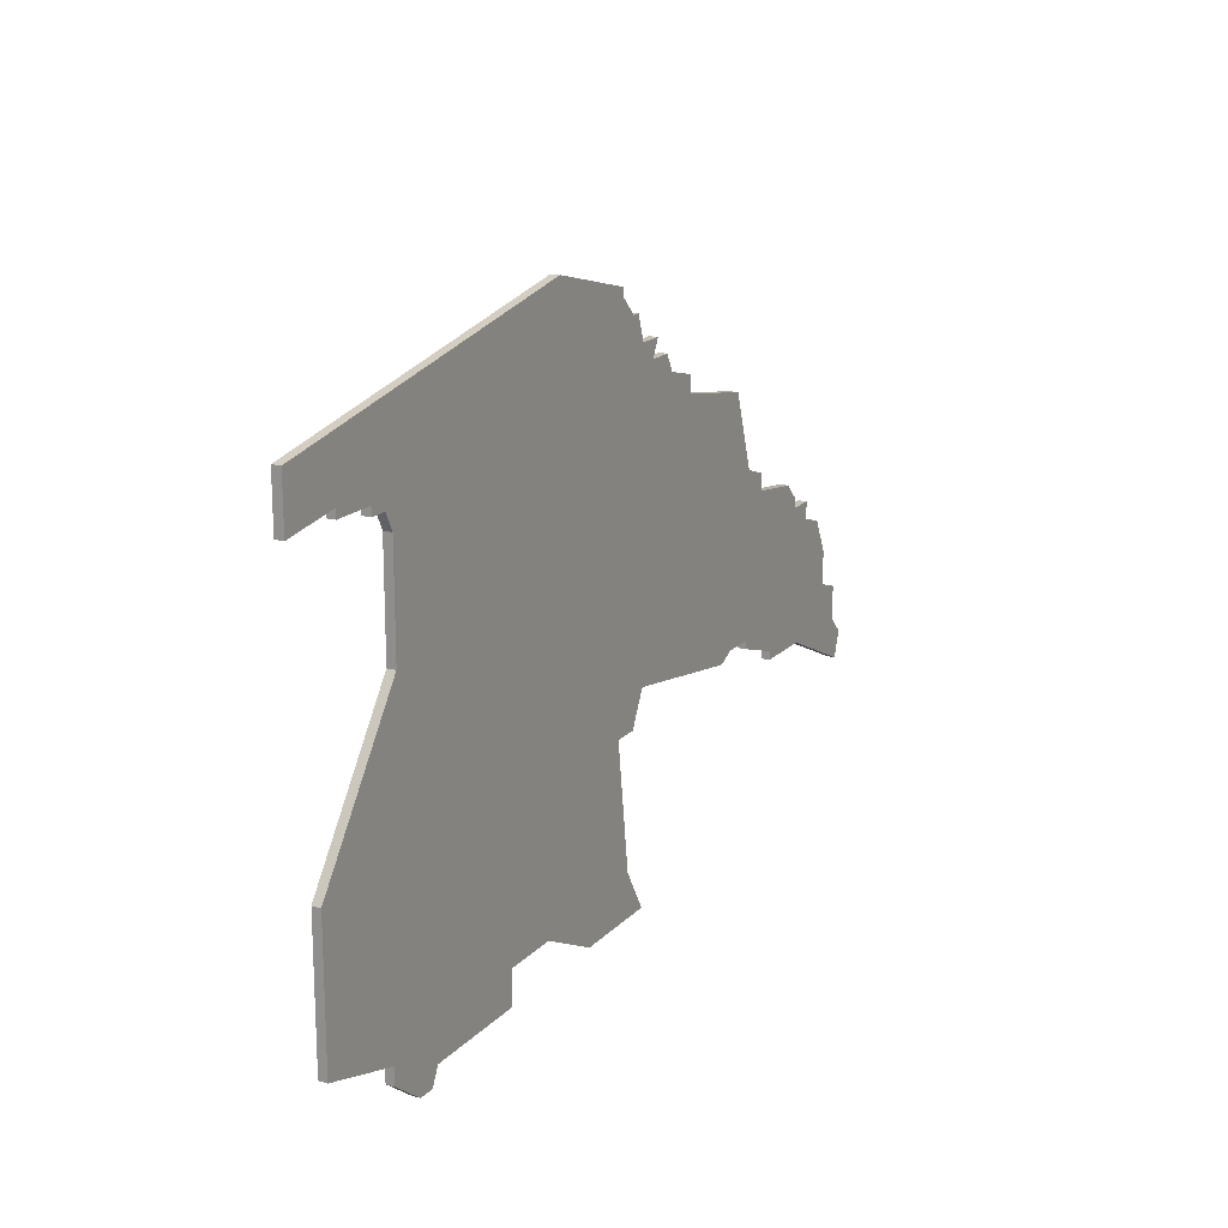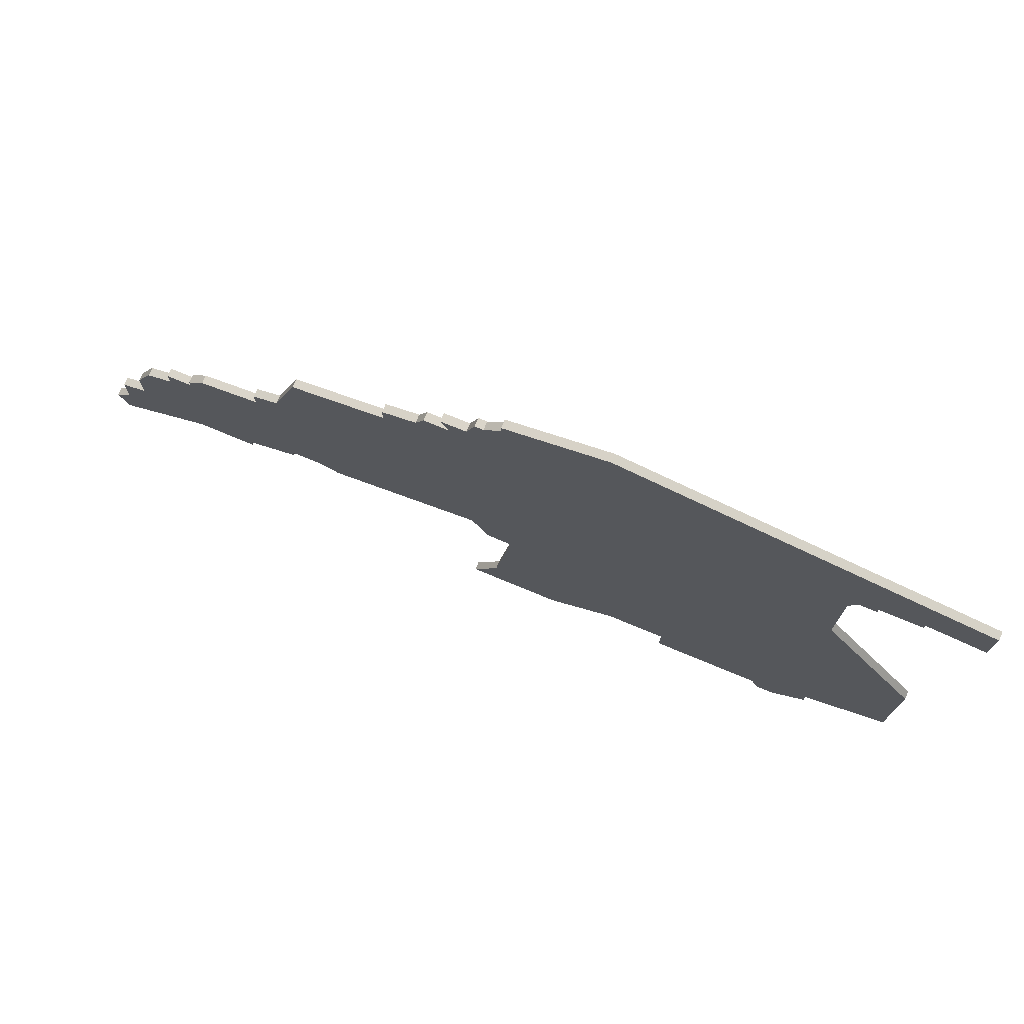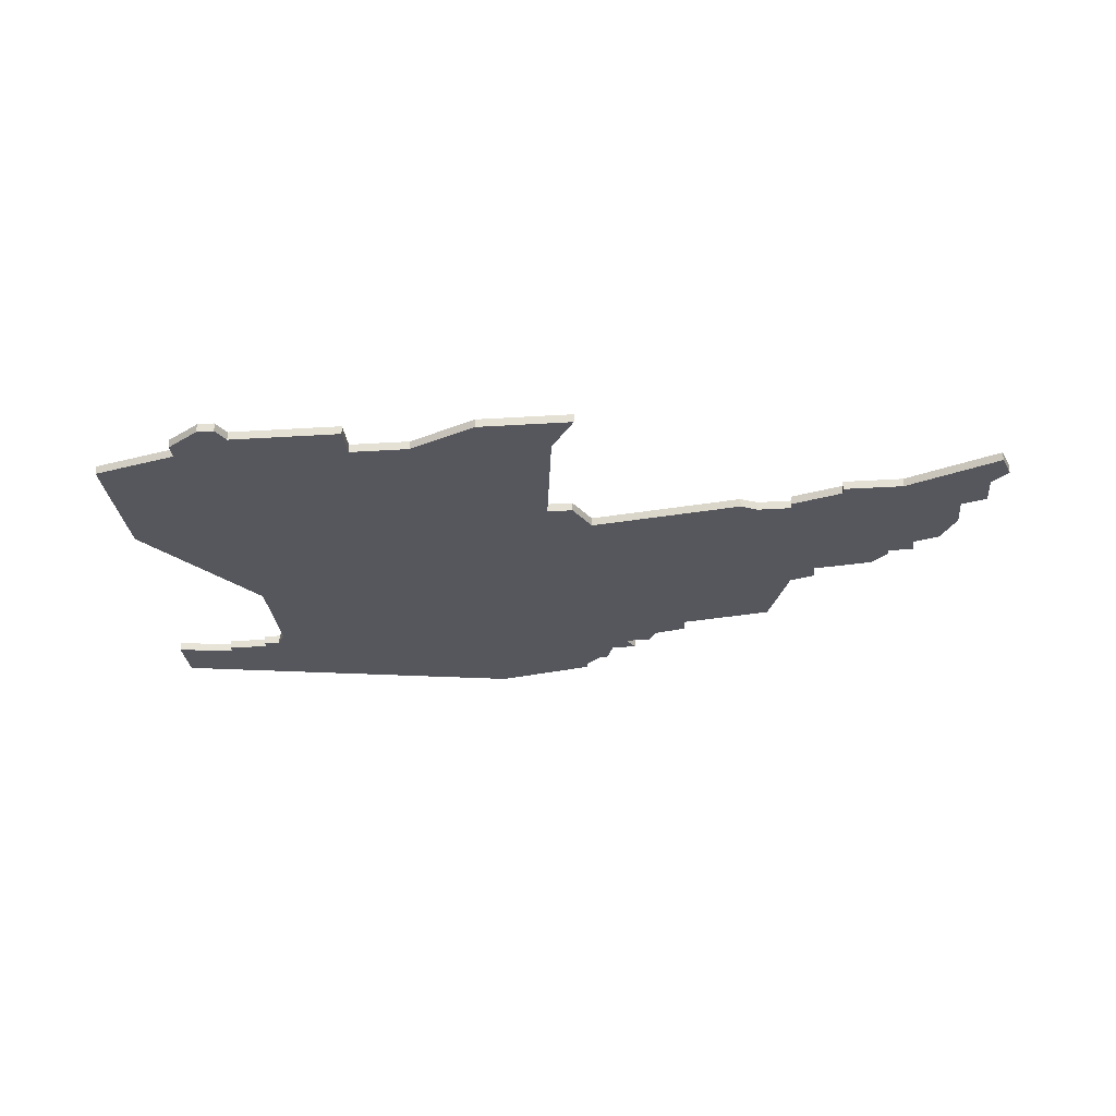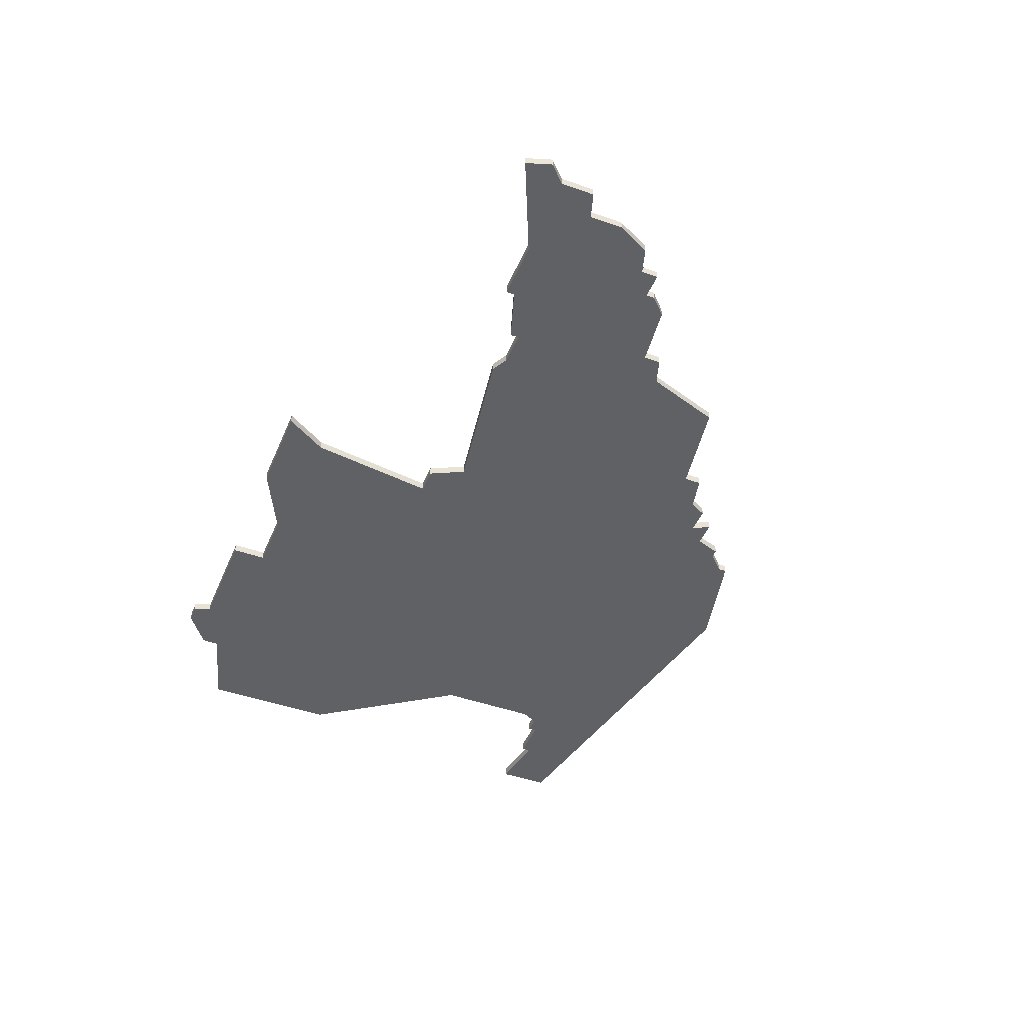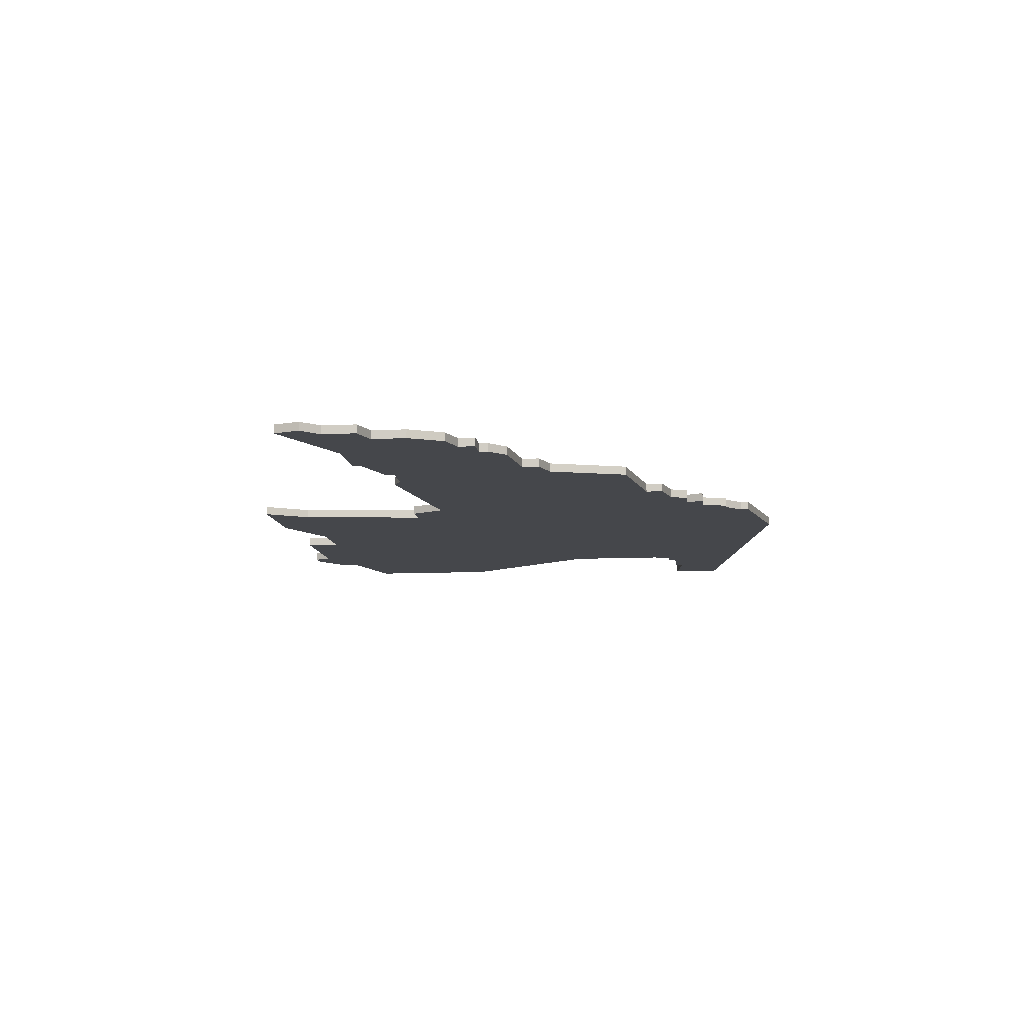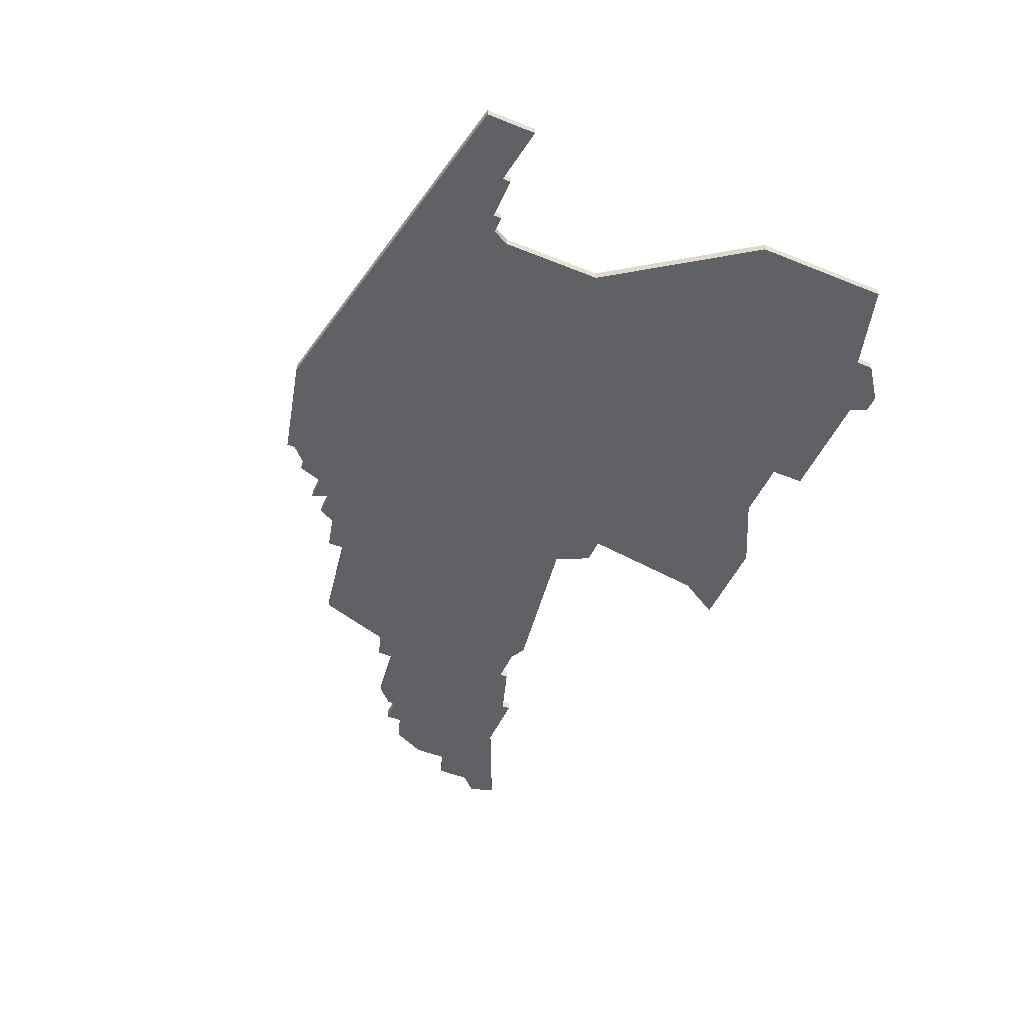
<metadata>
{"format":"obj","ext":"obj","renderer":"f3d","projection":"perspective","resolution":1024,"background":"white","views":[{"elev":17.6,"azim":-61.4,"up":"+Y"},{"elev":74.3,"azim":-157.4,"up":"+Y"},{"elev":-27.6,"azim":5.6,"up":"+Z"},{"elev":-45.4,"azim":67.8,"up":"+Z"},{"elev":-10.4,"azim":96.7,"up":"+Z"},{"elev":-49.8,"azim":-113.9,"up":"+Z"}]}
</metadata>
<code>
v 4740 -308 0
v 4740 -308 1
v 4806 -311 0
v 4806 -311 1
v 4781 -296 0
v 4781 -296 1
v 4781 -297 0
v 4781 -297 1
v 4822 -343 0
v 4822 -343 1
v 4739 -358 0
v 4739 -358 1
v 4739 -360 0
v 4739 -360 1
v 4805 -339 0
v 4805 -339 1
v 4780 -341 0
v 4780 -341 1
v 4788 -302 0
v 4788 -302 1
v 4821 -326 0
v 4821 -326 1
v 4821 -327 0
v 4821 -327 1
v 4829 -334 0
v 4829 -334 1
v 4829 -338 0
v 4829 -338 1
v 4738 -307 0
v 4738 -307 1
v 4738 -308 0
v 4738 -308 1
v 4746 -361 0
v 4746 -361 1
v 4812 -323 0
v 4812 -323 1
v 4812 -321 0
v 4812 -321 1
v 4787 -304 0
v 4787 -304 1
v 4729 -339 0
v 4729 -339 1
v 4729 -355 0
v 4729 -355 1
v 4795 -307 0
v 4795 -307 1
v 4795 -309 0
v 4795 -309 1
v 4803 -340 0
v 4803 -340 1
v 4745 -363 0
v 4745 -363 1
v 4819 -324 0
v 4819 -324 1
v 4827 -330 0
v 4827 -330 1
v 4769 -293 0
v 4769 -293 1
v 4785 -302 0
v 4785 -302 1
v 4785 -361 0
v 4785 -361 1
v 4785 -337 0
v 4785 -337 1
v 4834 -345 0
v 4834 -345 1
v 4743 -363 0
v 4743 -363 1
v 4809 -339 0
v 4809 -339 1
v 4809 -340 0
v 4809 -340 1
v 4809 -320 0
v 4809 -320 1
v 4784 -299 0
v 4784 -299 1
v 4726 -307 0
v 4726 -307 1
v 4726 -301 0
v 4726 -301 1
v 4759 -357 0
v 4759 -357 1
v 4759 -361 0
v 4759 -361 1
v 4833 -348 0
v 4833 -348 1
v 4783 -299 0
v 4783 -299 1
v 4783 -341 0
v 4783 -341 1
v 4791 -306 0
v 4791 -306 1
v 4824 -327 0
v 4824 -327 1
v 4824 -329 0
v 4824 -329 1
v 4733 -306 0
v 4733 -306 1
v 4733 -307 0
v 4733 -307 1
v 4766 -357 0
v 4766 -357 1
v 4832 -339 0
v 4832 -339 1
v 4832 -343 0
v 4832 -343 1
v 4741 -310 0
v 4741 -310 1
v 4741 -322 0
v 4741 -322 1
v 4774 -361 0
v 4774 -361 1
v 4782 -356 0
v 4782 -356 1
v 4815 -342 0
v 4815 -342 1
v 4815 -343 0
v 4815 -343 1
v 4790 -304 0
v 4790 -304 1
f 33 51 67
f 13 33 67
f 11 43 41
f 33 13 11
f 11 41 81
f 81 33 11
f 33 81 83
f 61 111 113
f 81 17 101
f 113 101 17
f 113 111 101
f 17 81 109
f 109 81 41
f 89 17 63
f 1 31 29
f 79 97 77
f 79 29 97
f 99 97 29
f 57 29 79
f 29 57 1
f 109 107 57
f 59 87 75
f 59 109 57
f 17 109 59
f 57 7 59
f 5 7 57
f 87 59 7
f 17 59 63
f 1 57 107
f 115 9 117
f 115 69 23
f 15 49 73
f 115 71 69
f 69 15 35
f 95 9 115
f 27 103 105
f 105 65 85
f 105 9 27
f 25 95 55
f 9 95 25
f 9 25 27
f 105 85 9
f 23 95 115
f 45 47 91
f 63 39 91
f 19 39 59
f 39 63 59
f 119 91 39
f 63 91 47
f 21 23 53
f 35 53 23
f 93 95 23
f 47 3 73
f 73 37 35
f 47 73 63
f 69 35 23
f 15 73 35
f 63 73 49
f 68 52 34
f 68 34 14
f 42 44 12
f 12 14 34
f 82 42 12
f 12 34 82
f 84 82 34
f 114 112 62
f 102 18 82
f 18 102 114
f 102 112 114
f 110 82 18
f 42 82 110
f 64 18 90
f 30 32 2
f 78 98 80
f 98 30 80
f 30 98 100
f 80 30 58
f 2 58 30
f 58 108 110
f 76 88 60
f 58 110 60
f 60 110 18
f 60 8 58
f 58 8 6
f 8 60 88
f 64 60 18
f 108 58 2
f 118 10 116
f 24 70 116
f 74 50 16
f 70 72 116
f 36 16 70
f 116 10 96
f 106 104 28
f 86 66 106
f 28 10 106
f 56 96 26
f 26 96 10
f 28 26 10
f 10 86 106
f 116 96 24
f 92 48 46
f 92 40 64
f 60 40 20
f 60 64 40
f 40 92 120
f 48 92 64
f 54 24 22
f 24 54 36
f 24 96 94
f 74 4 48
f 36 38 74
f 64 74 48
f 24 36 70
f 36 74 16
f 50 74 64
f 80 58 79
f 79 58 57
f 78 80 77
f 77 80 79
f 98 78 97
f 97 78 77
f 100 98 99
f 99 98 97
f 30 100 29
f 29 100 99
f 32 30 31
f 31 30 29
f 2 32 1
f 1 32 31
f 108 2 107
f 107 2 1
f 110 108 109
f 109 108 107
f 42 110 41
f 41 110 109
f 44 42 43
f 43 42 41
f 12 44 11
f 11 44 43
f 14 12 13
f 13 12 11
f 68 14 67
f 67 14 13
f 52 68 51
f 51 68 67
f 34 52 33
f 33 52 51
f 84 34 83
f 83 34 33
f 82 84 81
f 81 84 83
f 102 82 101
f 101 82 81
f 112 102 111
f 111 102 101
f 62 112 61
f 61 112 111
f 114 62 113
f 113 62 61
f 18 114 17
f 17 114 113
f 90 18 89
f 89 18 17
f 64 90 63
f 63 90 89
f 50 64 49
f 49 64 63
f 16 50 15
f 15 50 49
f 70 16 69
f 69 16 15
f 72 70 71
f 71 70 69
f 116 72 115
f 115 72 71
f 118 116 117
f 117 116 115
f 10 118 9
f 9 118 117
f 86 10 85
f 85 10 9
f 66 86 65
f 65 86 85
f 106 66 105
f 105 66 65
f 104 106 103
f 103 106 105
f 28 104 27
f 27 104 103
f 26 28 25
f 25 28 27
f 56 26 55
f 55 26 25
f 96 56 95
f 95 56 55
f 94 96 93
f 93 96 95
f 24 94 23
f 23 94 93
f 22 24 21
f 21 24 23
f 54 22 53
f 53 22 21
f 36 54 35
f 35 54 53
f 38 36 37
f 37 36 35
f 74 38 73
f 73 38 37
f 4 74 3
f 3 74 73
f 48 4 47
f 47 4 3
f 46 48 45
f 45 48 47
f 92 46 91
f 91 46 45
f 120 92 119
f 119 92 91
f 40 120 39
f 39 120 119
f 20 40 19
f 19 40 39
f 60 20 59
f 59 20 19
f 76 60 75
f 75 60 59
f 88 76 87
f 87 76 75
f 8 88 7
f 7 88 87
f 58 6 57
f 57 6 5
f 6 8 5
f 5 8 7

</code>
